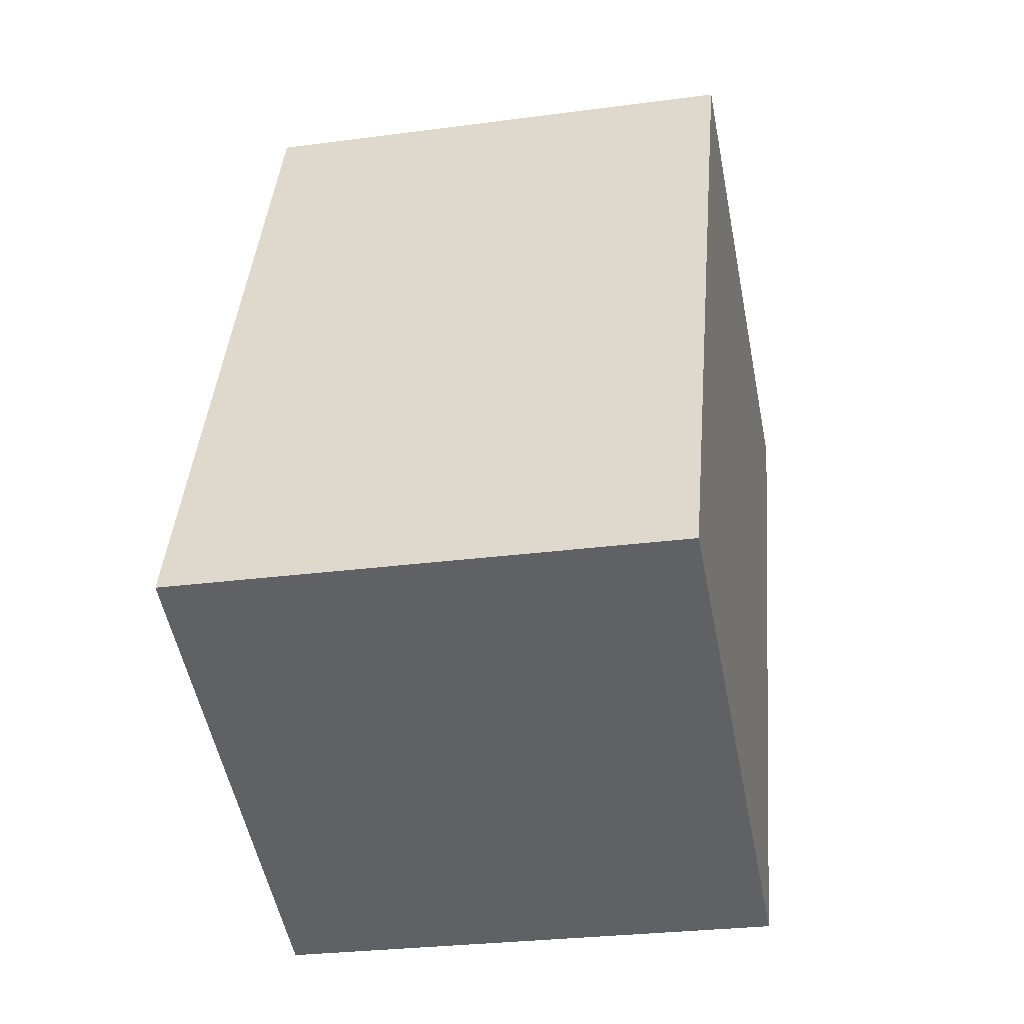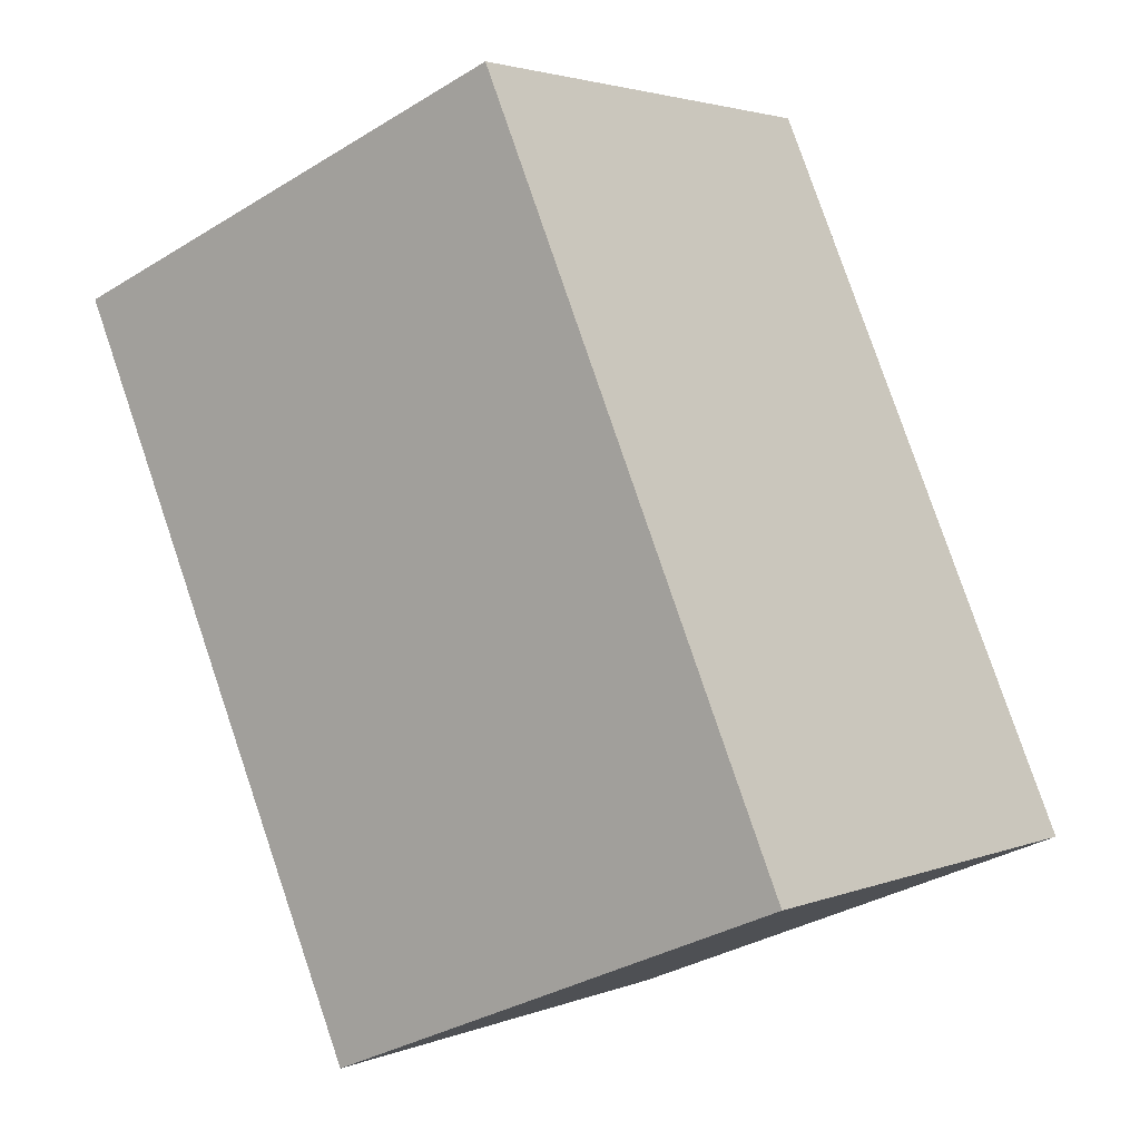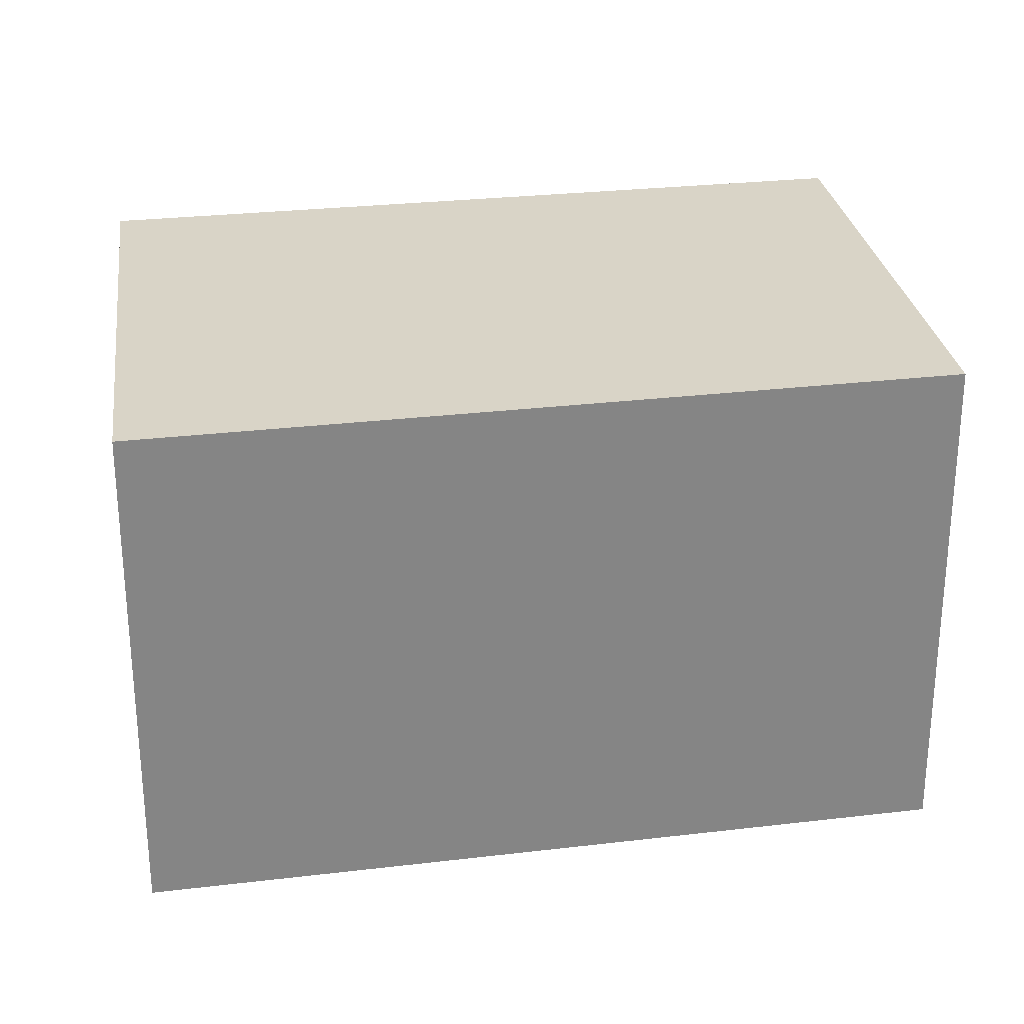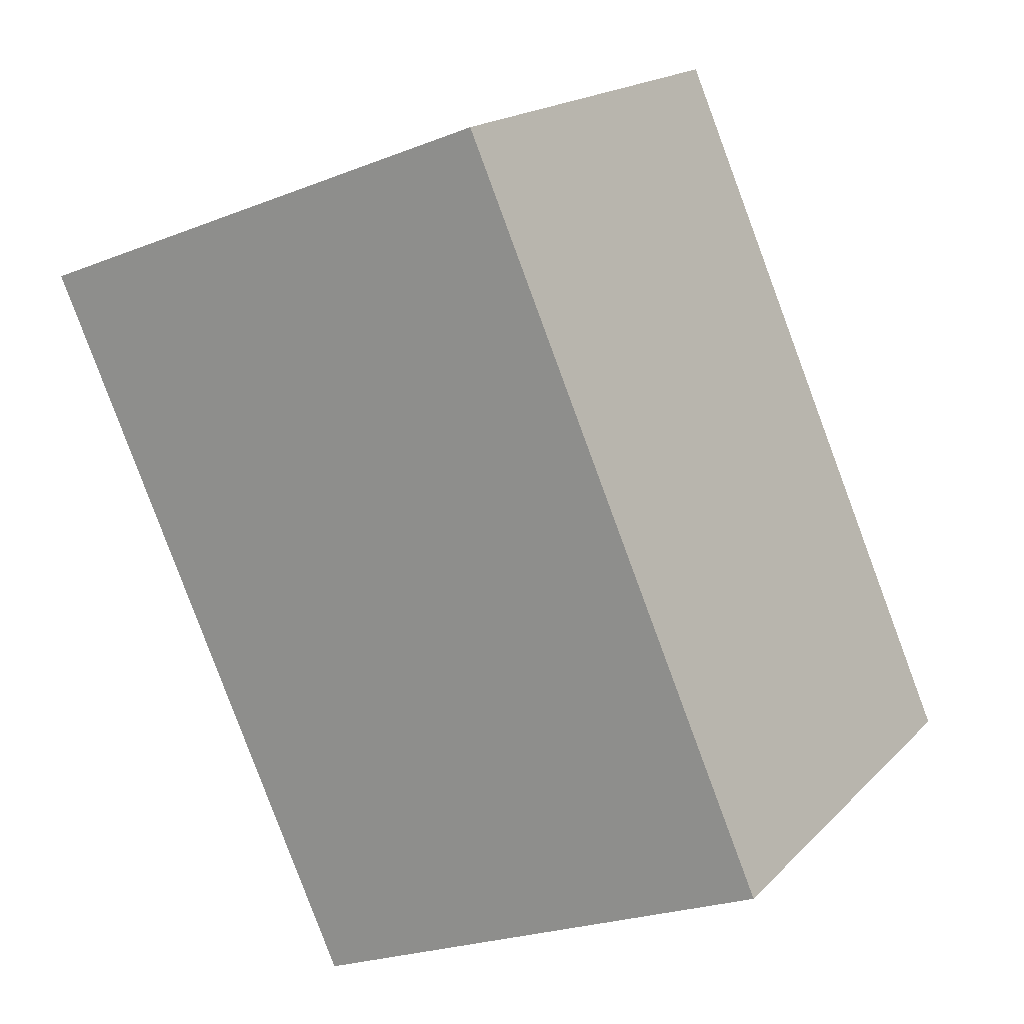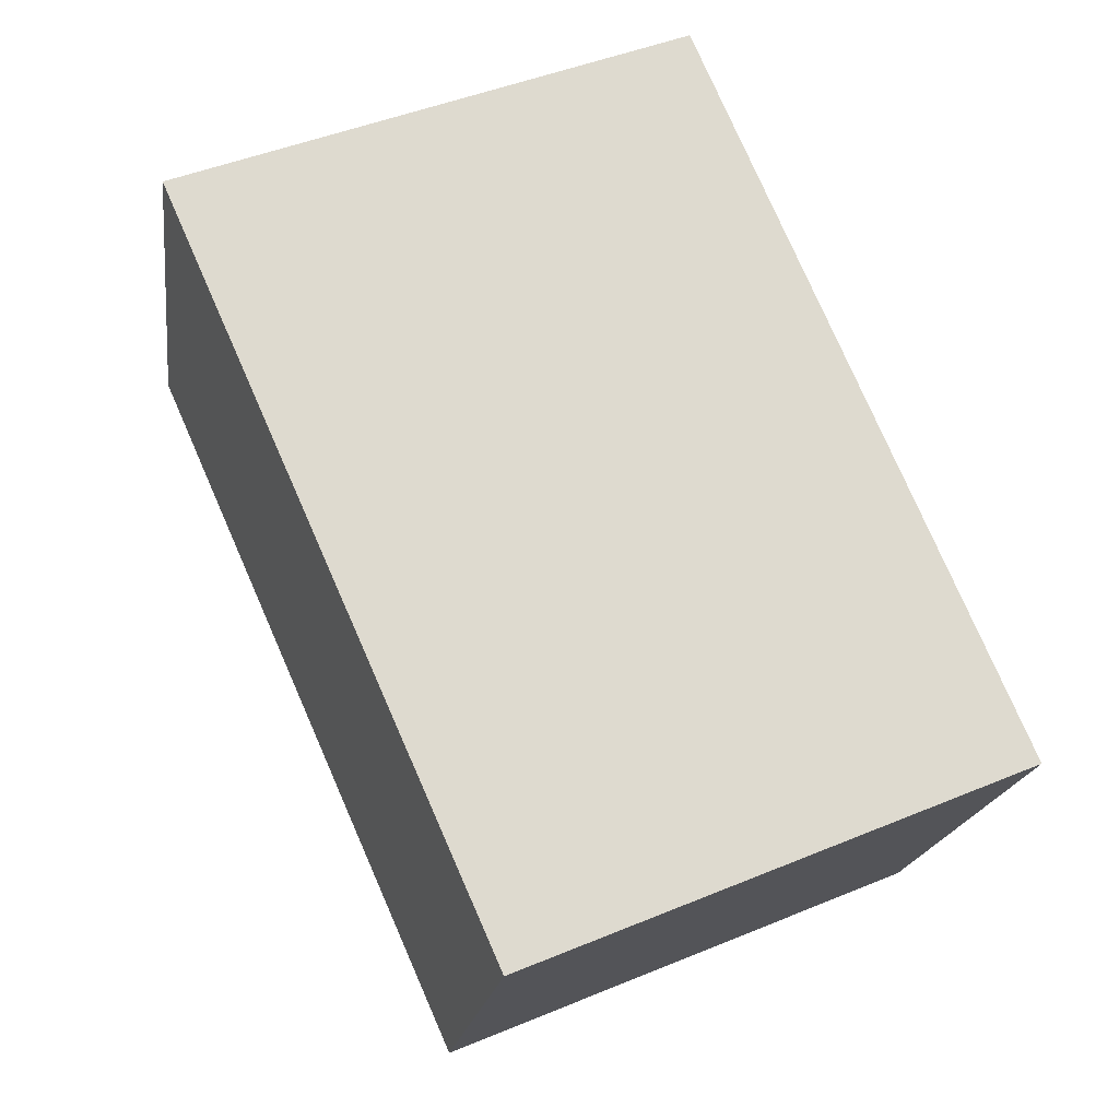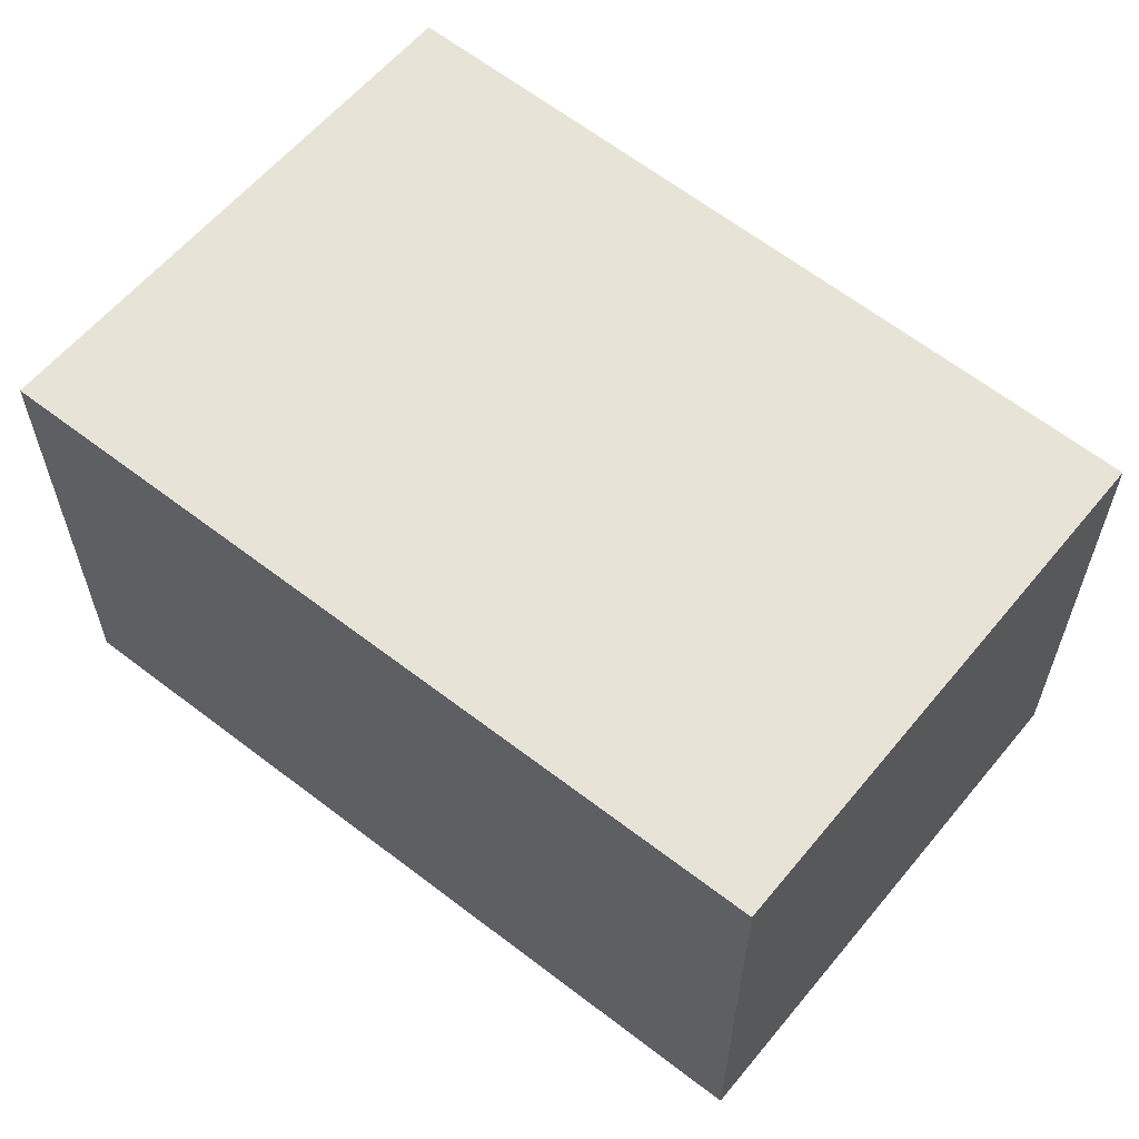
<metadata>
{"format":"obj","ext":"obj","renderer":"f3d","projection":"perspective","resolution":1024,"background":"white","views":[{"elev":-27.5,"azim":-78.4,"up":"+Z"},{"elev":2.8,"azim":-143.2,"up":"+Z"},{"elev":28.5,"azim":103.7,"up":"+Y"},{"elev":17.7,"azim":-151.0,"up":"+Z"},{"elev":-18.4,"azim":172.3,"up":"+Z"},{"elev":62.2,"azim":151.9,"up":"+Y"}]}
</metadata>
<code>
v  4.649 7.498 10.76
v  7.282 7.498 -3.025
v  0.0001602 7.498 -0.0002374
v  12.12 7.498 7.887
v  7.282 1.852e-16 -3.025
v  4.649 -6.591e-16 10.76
v  0 0 0
v  12.12 -4.829e-16 7.887
g defaultobject
f 1 2 3
f 2 1 4
f 5 6 7
f 6 5 8
f 1 7 6
f 7 1 3
f 1 8 4
f 8 1 6
f 4 5 2
f 5 4 8
f 3 5 7
f 5 3 2

</code>
